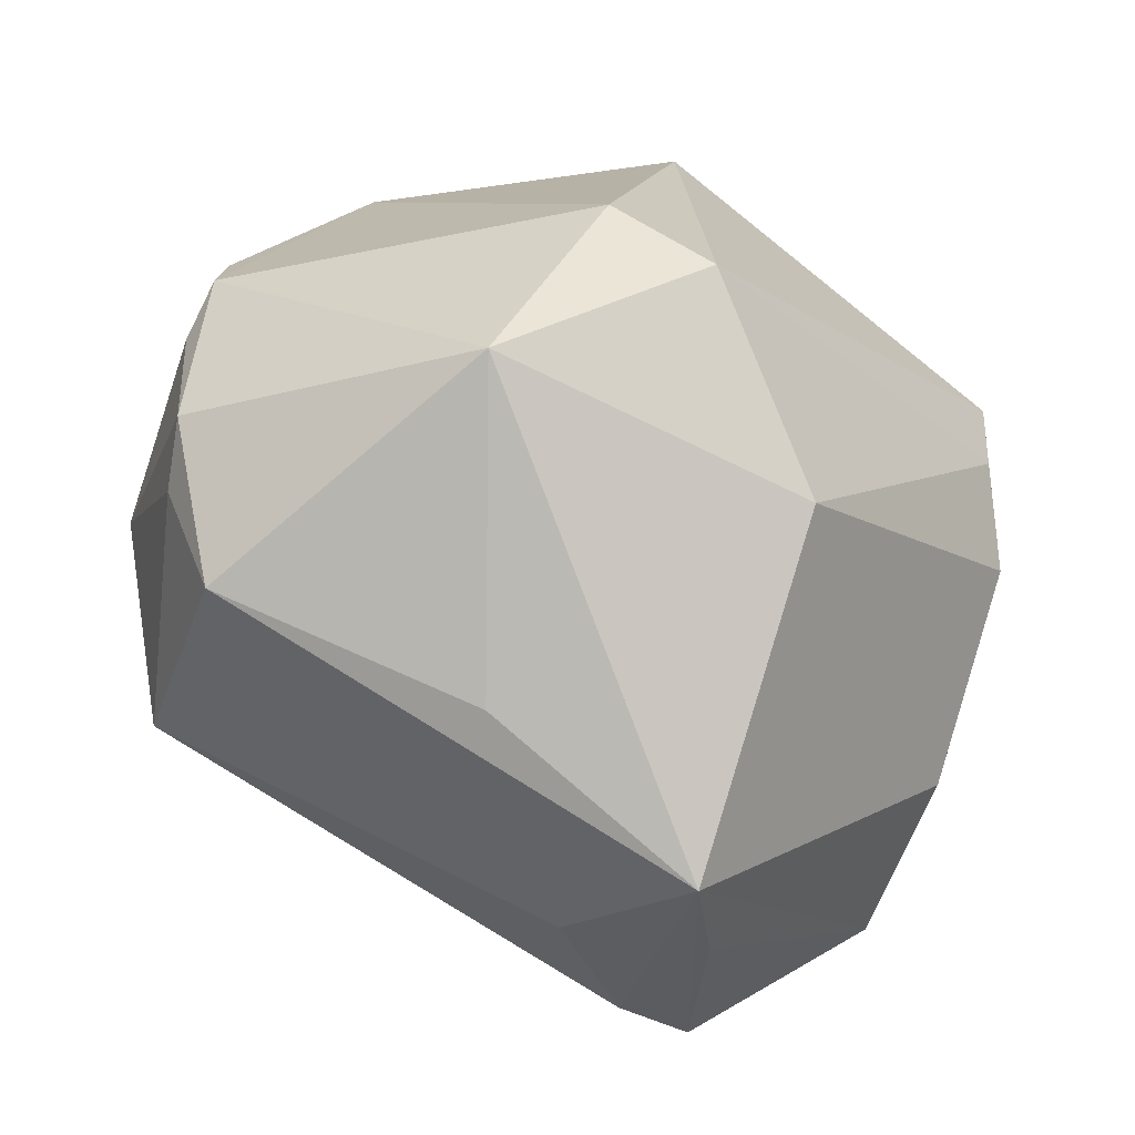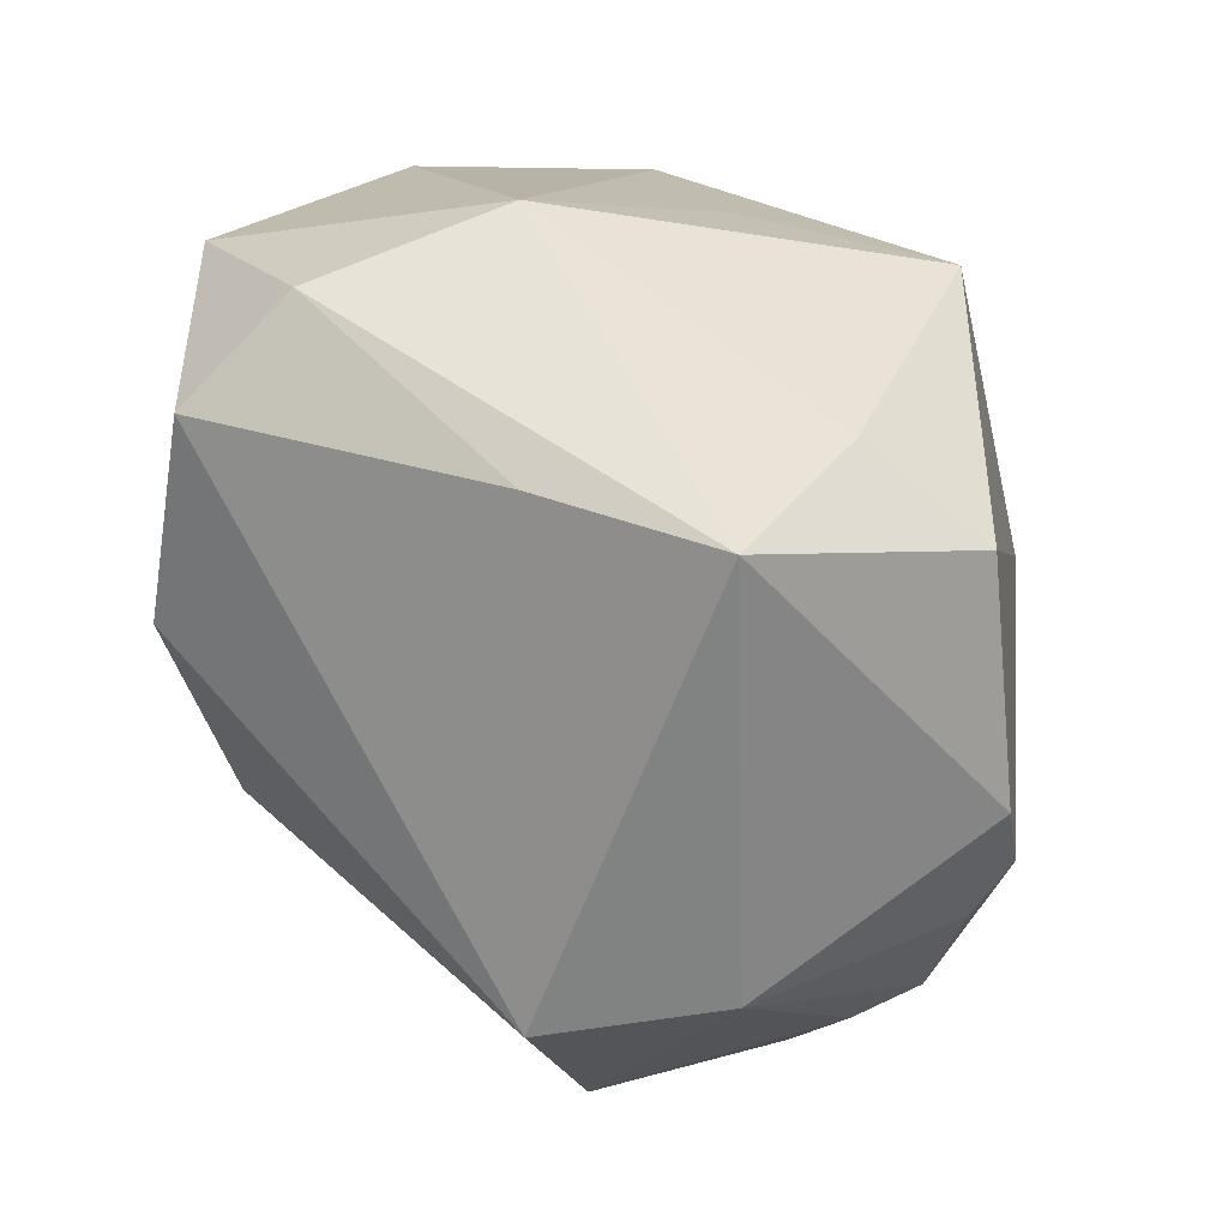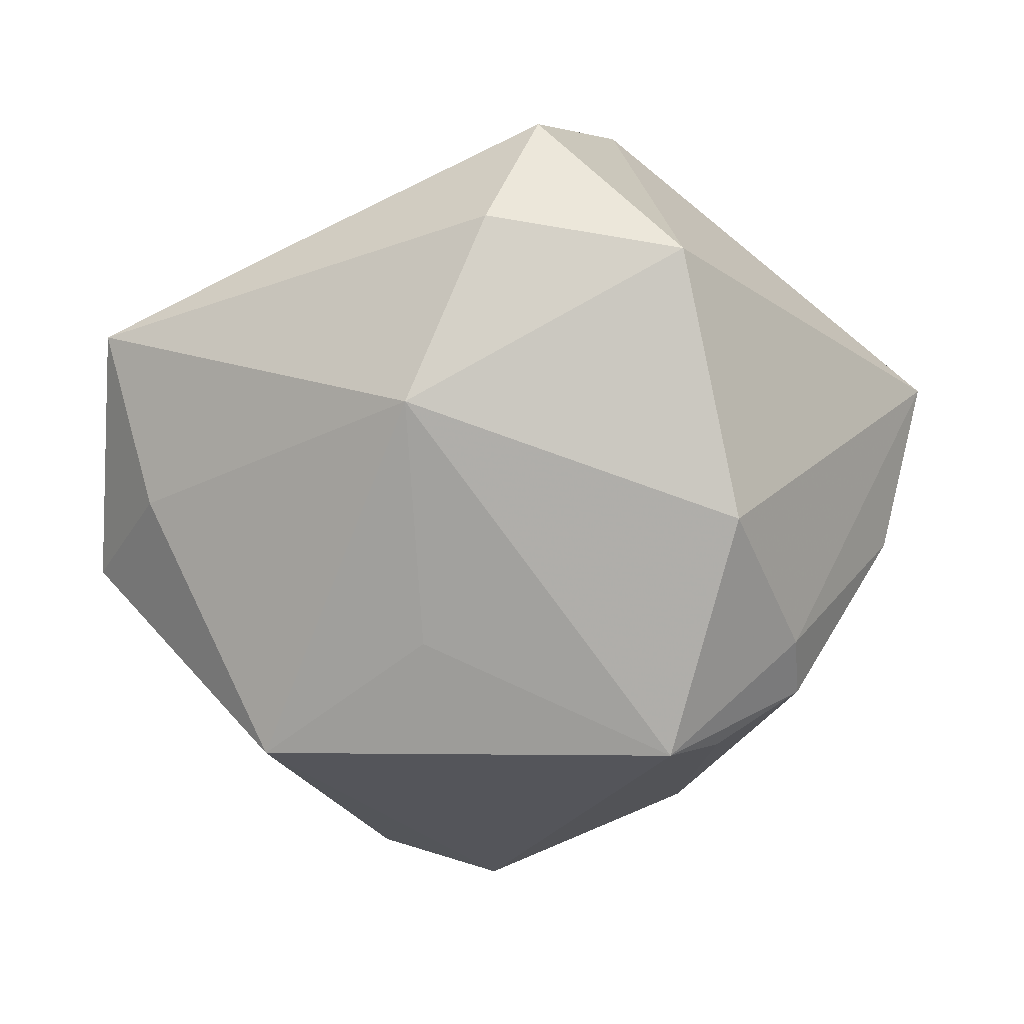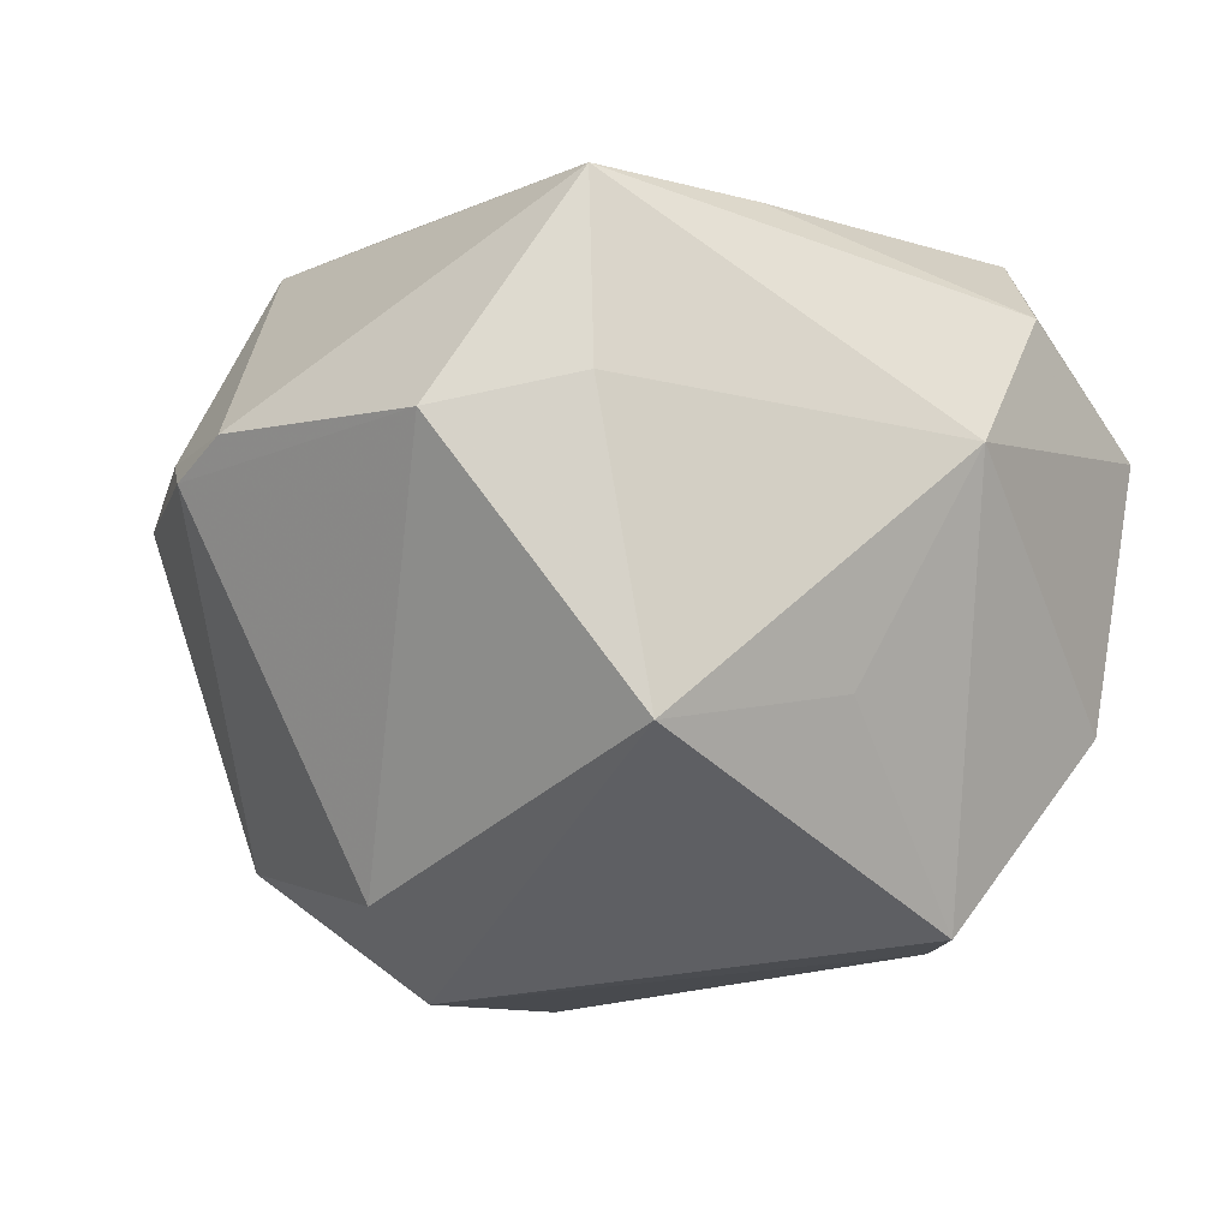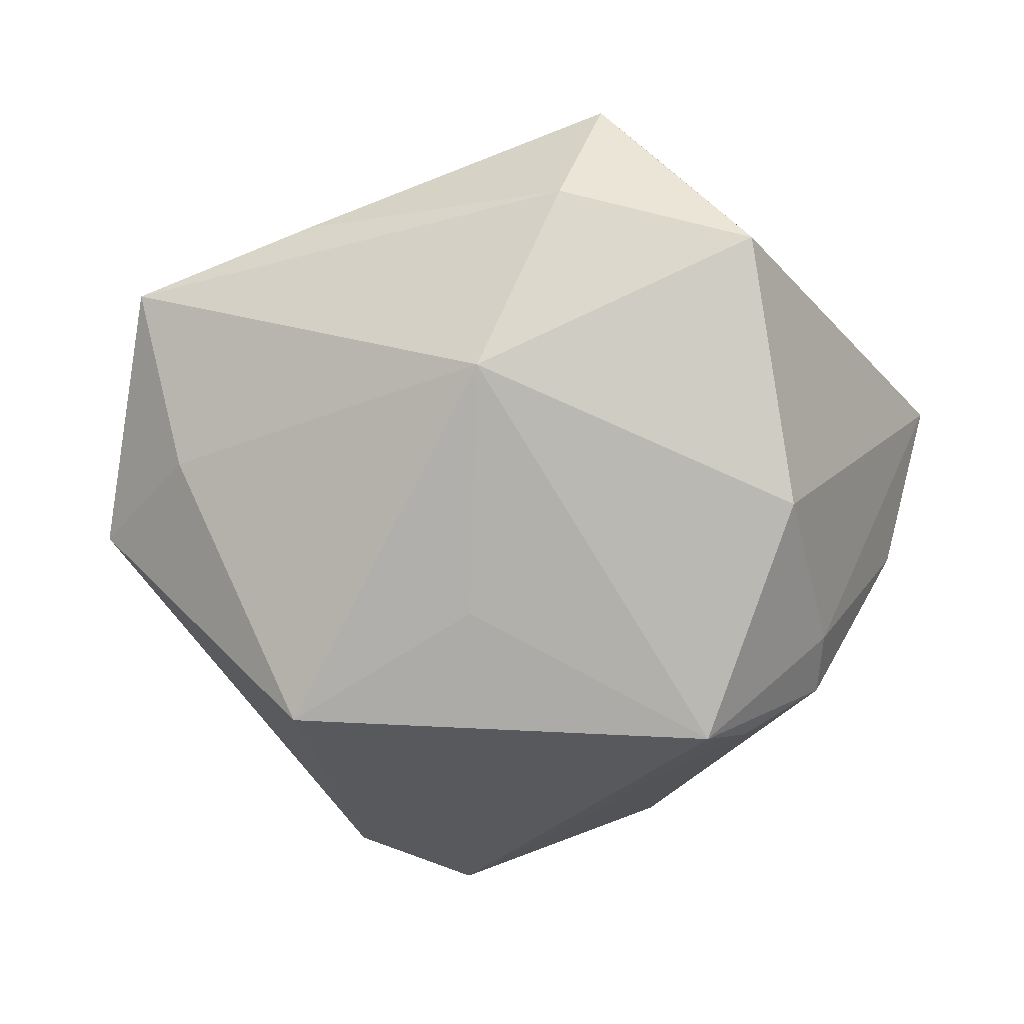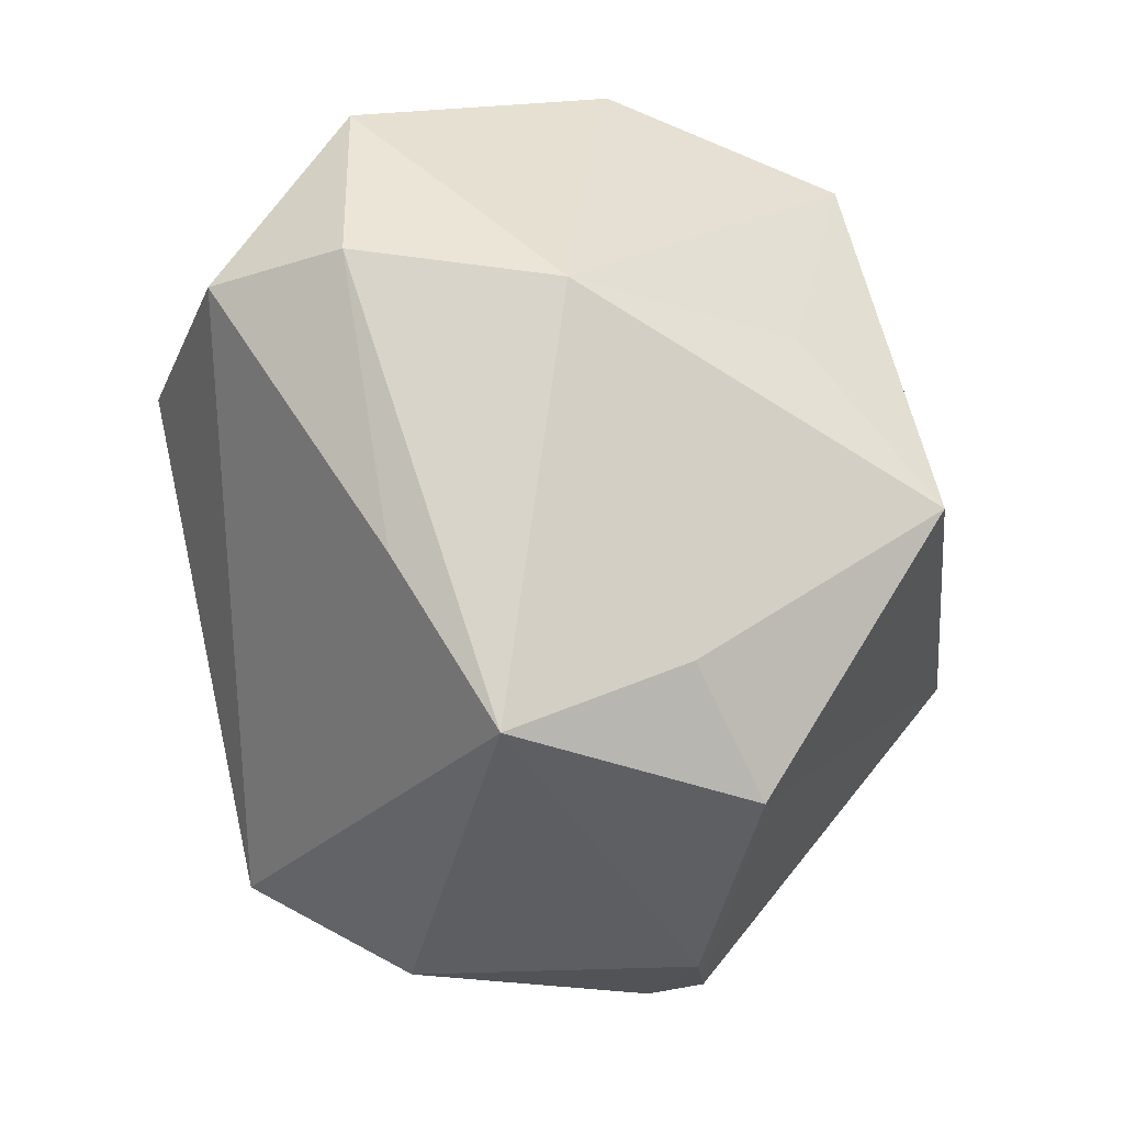
<metadata>
{"format":"obj","ext":"obj","renderer":"f3d","projection":"perspective","resolution":1024,"background":"white","views":[{"elev":-64.3,"azim":143.0,"up":"+Y"},{"elev":55.3,"azim":42.8,"up":"+Y"},{"elev":-20.0,"azim":-147.1,"up":"+Z"},{"elev":-36.0,"azim":153.9,"up":"+Z"},{"elev":-24.3,"azim":-156.2,"up":"+Z"},{"elev":75.9,"azim":75.7,"up":"+Y"}]}
</metadata>
<code>
v 0.02793 -0.02889 -0.02426
v 0.0229 0.0375 -0.007737
v 0.04859 0.001037 -0.003449
v -0.02537 0.03245 0.02792
v 0.04035 0.001618 0.02514
v -0.02509 -0.03202 0.0251
v -0.02332 0.03958 0.01446
v -0.007715 0.02764 -0.02668
v 0.03627 0.03002 -0.01127
v 0.03559 -0.03174 0.01084
v -0.03827 0.0009314 -0.02468
v -0.01582 -0.04877 0.001212
v -0.012 -0.03805 0.01787
v -0.01463 -0.01005 0.03553
v -0.02764 0.01028 -0.03787
v 0.0233 -0.009401 -0.03705
v 0.01329 -0.01803 -0.04069
v -0.02353 -0.0423 0.008804
v -0.04143 -0.01661 -0.009037
v -0.02253 0.01161 0.03646
v 0.04218 -0.01905 0.01028
v 0.009038 -0.04071 0.001337
v 0.01257 0.02822 -0.03581
v 0.04743 0.008856 -0.002813
v 0.04557 -0.01666 0.00395
v -0.04079 0.01826 -0.01621
v 0.02884 -0.0196 0.03296
v -0.005689 -0.03072 -0.03084
v -0.0147 0.04143 -0.005266
v 0.02717 -0.001341 0.0393
v -0.02939 0.003118 -0.0353
v 0.006707 0.03963 0.01714
v -0.03549 -0.004536 -0.02853
v -0.04088 0.02893 0.01038
v 0.04781 -0.003285 0.001999
v -0.04663 -0.01698 0.009155
v -0.0323 -0.0327 0.0229
v 0.02597 0.04261 0.01133
f 28 1 12
f 17 1 28
f 15 23 17
f 12 36 19
f 19 28 12
f 33 28 19
f 20 30 4
f 29 7 38
f 29 15 26
f 25 1 3
f 20 36 37
f 14 30 20
f 20 37 14
f 10 1 25
f 38 30 5
f 17 28 31
f 31 15 17
f 31 28 33
f 33 15 31
f 11 36 26
f 11 19 36
f 33 19 11
f 26 15 11
f 11 15 33
f 38 7 32
f 7 4 32
f 32 30 38
f 32 4 30
f 34 4 7
f 34 29 26
f 7 29 34
f 26 36 34
f 34 36 20
f 20 4 34
f 2 29 38
f 23 29 2
f 23 15 8
f 8 29 23
f 15 29 8
f 17 23 16
f 16 1 17
f 16 3 1
f 18 36 12
f 12 37 18
f 18 37 36
f 6 14 37
f 6 37 12
f 12 1 22
f 22 10 12
f 1 10 22
f 21 10 25
f 25 5 21
f 27 5 30
f 10 21 27
f 27 21 5
f 30 14 27
f 14 6 27
f 25 3 35
f 35 5 25
f 23 2 9
f 9 16 23
f 3 16 9
f 9 2 38
f 13 6 12
f 13 27 6
f 12 10 13
f 10 27 13
f 24 9 38
f 3 9 24
f 38 5 24
f 24 35 3
f 5 35 24

</code>
